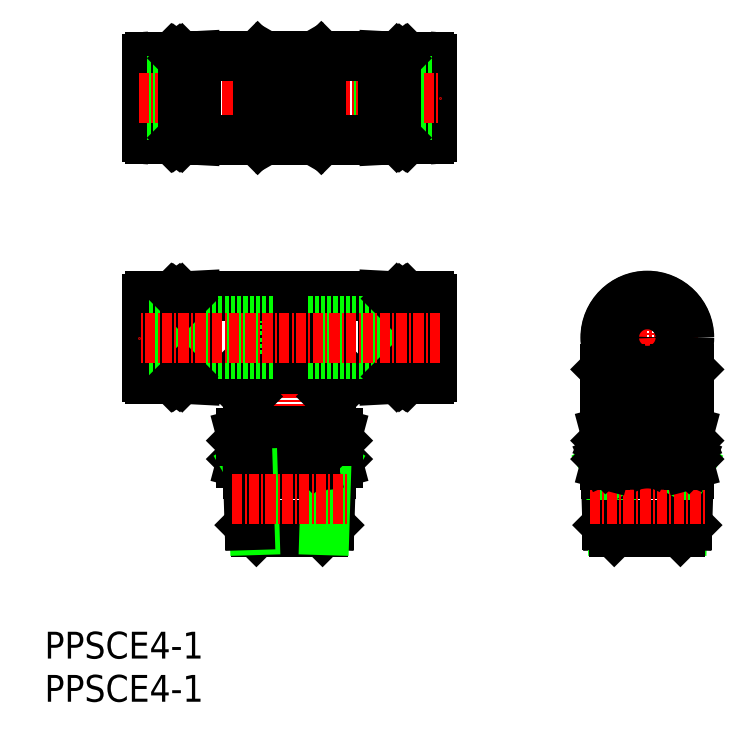
<metadata>
{"format":"dxf","ext":"dxf","renderer":"ezdxf+matplotlib","layout":"modelspace","background":"white","min_lineweight":24,"dpi":150}
</metadata>
<code>
0
SECTION
2
ENTITIES
0
LINE
8
0
10
41.92
20
10.57
30
0
11
41.92
21
14.77
31
0
0
LINE
8
0
10
31.92
20
14.77
30
0
11
31.92
21
10.57
31
0
0
LINE
8
0
10
84.63
20
10.57
30
0
11
84.63
21
17.97
31
0
0
LINE
8
0
10
74.63
20
17.97
30
0
11
74.63
21
10.57
31
0
0
LINE
8
CENTER
10
79.63
20
27.81
30
0
11
79.63
21
-2.435
31
0
0
LINE
8
CENTER
10
36.92
20
27.81
30
0
11
36.92
21
-2.435
31
0
0
LINE
8
CENTER
10
85.63
20
21.77
30
0
11
73.63
21
21.77
31
0
0
CIRCLE
8
0
10
79.63
20
21.77
30
0
40
2
0
CIRCLE
8
0
10
79.63
20
21.77
30
0
40
5
0
CIRCLE
8
0
10
79.63
20
21.77
30
0
40
4.95
0
LINE
8
0
10
84.63
20
17.97
30
0
11
83.71
21
18.88
31
0
0
LINE
8
0
10
75.55
20
18.88
30
0
11
74.63
21
17.97
31
0
0
LINE
8
0
10
76.38
20
17.97
30
0
11
74.63
21
17.97
31
0
0
LINE
8
0
10
84.63
20
17.97
30
0
11
82.88
21
17.97
31
0
0
LINE
8
0
10
79.13
20
14.74
30
0
11
79.13
21
16.79
31
0
0
LINE
8
0
10
80.13
20
14.74
30
0
11
80.13
21
16.79
31
0
0
ARC
8
0
10
79.63
20
9.765
30
0
40
5
50
84.26
51
95.74
0
LINE
8
0
10
34.92
20
48.36
30
0
11
34.92
21
52.36
31
0
0
LINE
8
0
10
20.22
20
55.31
30
0
11
21.52
21
55.31
31
0
0
LINE
8
0
10
22.52
20
45.91
30
0
11
22.52
21
54.81
31
0
0
LINE
8
0
10
24.12
20
55.11
30
0
11
23.57
21
55.11
31
0
0
LINE
8
0
10
22.82
20
55.11
30
0
11
22.52
21
54.81
31
0
0
LINE
8
0
10
23.42
20
45.81
30
0
11
23.42
21
54.91
31
0
0
LINE
8
0
10
23.57
20
45.61
30
0
11
23.57
21
55.11
31
0
0
LINE
8
0
10
23.27
20
45.61
30
0
11
23.27
21
55.11
31
0
0
LINE
8
0
10
23.57
20
55.11
30
0
11
23.42
21
54.91
31
0
0
LINE
8
0
10
23.42
20
54.91
30
0
11
23.27
21
55.11
31
0
0
LINE
8
0
10
23.27
20
55.11
30
0
11
22.82
21
55.11
31
0
0
LINE
8
0
10
24.12
20
45.61
30
0
11
23.57
21
45.61
31
0
0
LINE
8
0
10
23.27
20
45.61
30
0
11
22.82
21
45.61
31
0
0
LINE
8
0
10
23.42
20
45.81
30
0
11
23.27
21
45.61
31
0
0
LINE
8
0
10
23.57
20
45.61
30
0
11
23.42
21
45.81
31
0
0
LINE
8
0
10
22.82
20
45.61
30
0
11
22.52
21
45.91
31
0
0
LINE
8
0
10
22.82
20
45.61
30
0
11
22.82
21
55.11
31
0
0
LINE
8
0
10
24.12
20
45.61
30
0
11
24.12
21
55.11
31
0
0
ARC
8
0
10
20.22
20
45.71
30
0
40
0.3
50
180
51
270
0
ARC
8
0
10
21.72
20
53.26
30
0
40
0.2
50
180
51
270
0
ARC
8
0
10
21.72
20
47.46
30
0
40
0.2
50
90
51
180
0
LINE
8
0
10
21.72
20
53.06
30
0
11
22.52
21
53.06
31
0
0
LINE
8
0
10
21.72
20
47.66
30
0
11
22.52
21
47.66
31
0
0
LINE
8
0
10
20.22
20
45.41
30
0
11
21.52
21
45.41
31
0
0
LINE
8
0
10
19.92
20
55.01
30
0
11
19.92
21
45.71
31
0
0
LINE
8
0
10
21.52
20
55.31
30
0
11
21.52
21
45.41
31
0
0
ARC
8
0
10
20.22
20
55.01
30
0
40
0.3
50
90
51
180
0
LINE
8
0
10
19.92
20
48.36
30
0
11
34.92
21
48.36
31
0
0
LINE
8
0
10
19.92
20
52.36
30
0
11
34.92
21
52.36
31
0
0
LINE
8
0
10
24.12
20
45.61
30
0
11
24.22
21
45.71
31
0
0
LINE
8
0
10
24.12
20
55.11
30
0
11
24.22
21
55.01
31
0
0
LINE
8
CENTER
10
36.92
20
56.36
30
0
11
36.92
21
44.36
31
0
0
LINE
8
0
10
38.92
20
48.36
30
0
11
38.92
21
52.36
31
0
0
ARC
8
0
10
53.62
20
55.01
30
0
40
0.3
50
0
51
90
0
LINE
8
0
10
52.32
20
55.31
30
0
11
52.32
21
45.41
31
0
0
LINE
8
0
10
53.92
20
55.01
30
0
11
53.92
21
45.71
31
0
0
LINE
8
0
10
53.62
20
45.41
30
0
11
52.32
21
45.41
31
0
0
LINE
8
0
10
52.12
20
47.66
30
0
11
51.32
21
47.66
31
0
0
LINE
8
0
10
52.12
20
53.06
30
0
11
51.32
21
53.06
31
0
0
ARC
8
0
10
52.12
20
47.46
30
0
40
0.2
50
0
51
90
0
ARC
8
0
10
52.12
20
53.26
30
0
40
0.2
50
270
51
0
0
ARC
8
0
10
53.62
20
45.71
30
0
40
0.3
50
270
51
0
0
LINE
8
0
10
49.72
20
45.61
30
0
11
49.72
21
55.11
31
0
0
LINE
8
0
10
51.02
20
45.61
30
0
11
51.02
21
55.11
31
0
0
LINE
8
0
10
51.02
20
45.61
30
0
11
51.32
21
45.91
31
0
0
LINE
8
0
10
50.27
20
45.61
30
0
11
50.42
21
45.81
31
0
0
LINE
8
0
10
50.42
20
45.81
30
0
11
50.57
21
45.61
31
0
0
LINE
8
0
10
50.57
20
45.61
30
0
11
51.02
21
45.61
31
0
0
LINE
8
0
10
49.72
20
45.61
30
0
11
50.27
21
45.61
31
0
0
LINE
8
0
10
50.57
20
55.11
30
0
11
51.02
21
55.11
31
0
0
LINE
8
0
10
50.42
20
54.91
30
0
11
50.57
21
55.11
31
0
0
LINE
8
0
10
50.27
20
55.11
30
0
11
50.42
21
54.91
31
0
0
LINE
8
0
10
50.57
20
45.61
30
0
11
50.57
21
55.11
31
0
0
LINE
8
0
10
50.27
20
45.61
30
0
11
50.27
21
55.11
31
0
0
LINE
8
0
10
50.42
20
45.81
30
0
11
50.42
21
54.91
31
0
0
LINE
8
0
10
51.02
20
55.11
30
0
11
51.32
21
54.81
31
0
0
LINE
8
0
10
49.72
20
55.11
30
0
11
50.27
21
55.11
31
0
0
LINE
8
0
10
51.32
20
45.91
30
0
11
51.32
21
54.81
31
0
0
LINE
8
0
10
53.62
20
55.31
30
0
11
52.32
21
55.31
31
0
0
LINE
8
0
10
53.92
20
48.36
30
0
11
38.92
21
48.36
31
0
0
LINE
8
0
10
53.92
20
52.36
30
0
11
38.92
21
52.36
31
0
0
LINE
8
0
10
49.72
20
45.61
30
0
11
49.62
21
45.71
31
0
0
LINE
8
0
10
49.72
20
55.11
30
0
11
49.62
21
55.01
31
0
0
LINE
8
CENTER
10
18.92
20
50.36
30
0
11
54.92
21
50.36
31
0
0
ARC
8
0
10
36.92
20
50.36
30
0
40
5
50
234.8
51
305.2
0
ARC
8
0
10
36.92
20
50.36
30
0
40
5
50
54.77
51
125.2
0
LINE
8
0
10
40.72
20
45.36
30
0
11
40.72
21
49.61
31
0
0
LINE
8
0
10
33.12
20
45.36
30
0
11
33.12
21
49.61
31
0
0
LINE
8
0
10
40.72
20
45.36
30
0
11
48.12
21
45.36
31
0
0
LINE
8
0
10
25.72
20
45.36
30
0
11
33.12
21
45.36
31
0
0
LINE
8
0
10
33.12
20
55.36
30
0
11
25.72
21
55.36
31
0
0
LINE
8
0
10
48.12
20
55.36
30
0
11
40.72
21
55.36
31
0
0
LINE
8
0
10
33.12
20
51.11
30
0
11
33.12
21
55.36
31
0
0
LINE
8
0
10
40.72
20
51.11
30
0
11
33.12
21
51.11
31
0
0
LINE
8
0
10
40.72
20
51.11
30
0
11
40.72
21
55.36
31
0
0
LINE
8
0
10
40.72
20
49.61
30
0
11
33.12
21
49.61
31
0
0
LINE
8
0
10
48.12
20
45.36
30
0
11
48.12
21
55.36
31
0
0
LINE
8
0
10
25.72
20
45.36
30
0
11
25.72
21
55.36
31
0
0
LINE
8
0
10
48.12
20
45.36
30
0
11
49.62
21
45.44
31
0
0
LINE
8
0
10
49.62
20
55.29
30
0
11
48.12
21
55.36
31
0
0
LINE
8
0
10
49.62
20
45.44
30
0
11
49.62
21
55.29
31
0
0
LINE
8
0
10
25.72
20
55.36
30
0
11
24.22
21
55.29
31
0
0
LINE
8
0
10
24.22
20
45.44
30
0
11
25.72
21
45.36
31
0
0
LINE
8
0
10
24.22
20
45.44
30
0
11
24.22
21
55.29
31
0
0
LINE
8
0
10
40.72
20
55.36
30
0
11
39.22
21
53.86
31
0
0
LINE
8
0
10
39.22
20
51.11
30
0
11
39.22
21
53.86
31
0
0
LINE
8
0
10
39.22
20
46.86
30
0
11
39.22
21
49.61
31
0
0
LINE
8
0
10
39.22
20
46.86
30
0
11
40.72
21
45.36
31
0
0
LINE
8
0
10
34.62
20
46.86
30
0
11
34.62
21
49.61
31
0
0
LINE
8
0
10
33.12
20
45.36
30
0
11
34.62
21
46.86
31
0
0
LINE
8
0
10
34.62
20
53.86
30
0
11
33.12
21
55.36
31
0
0
LINE
8
0
10
34.62
20
51.11
30
0
11
34.62
21
53.86
31
0
0
LINE
8
0
10
34.62
20
46.86
30
0
11
39.22
21
46.86
31
0
0
LINE
8
0
10
39.22
20
53.86
30
0
11
34.62
21
53.86
31
0
0
LINE
8
0
10
41.89
20
14.74
30
0
11
43.94
21
16.79
31
0
0
LINE
8
0
10
29.89
20
16.79
30
0
11
31.94
21
14.74
31
0
0
LINE
8
0
10
39.22
20
25.18
30
0
11
34.62
21
25.18
31
0
0
LINE
8
0
10
41.89
20
16.79
30
0
11
36.92
21
21.77
31
0
0
LINE
8
0
10
36.92
20
21.77
30
0
11
31.94
21
16.79
31
0
0
LINE
8
0
10
39.22
20
19.47
30
0
11
34.62
21
19.47
31
0
0
LINE
8
0
10
49.62
20
26.69
30
0
11
48.12
21
26.77
31
0
0
LINE
8
0
10
48.12
20
16.77
30
0
11
49.62
21
16.84
31
0
0
LINE
8
0
10
49.62
20
16.84
30
0
11
49.62
21
26.69
31
0
0
LINE
8
0
10
24.22
20
16.84
30
0
11
25.72
21
16.77
31
0
0
LINE
8
0
10
25.72
20
26.77
30
0
11
24.22
21
26.69
31
0
0
LINE
8
0
10
24.22
20
16.84
30
0
11
24.22
21
26.69
31
0
0
LINE
8
0
10
34.62
20
19.47
30
0
11
34.62
21
25.18
31
0
0
LINE
8
0
10
39.22
20
19.47
30
0
11
39.22
21
25.18
31
0
0
LINE
8
0
10
41.89
20
14.74
30
0
11
41.89
21
16.79
31
0
0
LINE
8
0
10
40.72
20
17.97
30
0
11
33.12
21
17.97
31
0
0
LINE
8
0
10
31.94
20
16.79
30
0
11
31.94
21
14.74
31
0
0
LINE
8
0
10
29.89
20
16.79
30
0
11
31.94
21
16.79
31
0
0
LINE
8
0
10
33.12
20
17.97
30
0
11
33.12
21
26.71
31
0
0
LINE
8
0
10
40.72
20
26.71
30
0
11
33.12
21
26.71
31
0
0
LINE
8
0
10
40.72
20
17.97
30
0
11
40.72
21
26.71
31
0
0
LINE
8
0
10
41.89
20
16.79
30
0
11
43.94
21
16.79
31
0
0
LINE
8
0
10
48.12
20
26.77
30
0
11
25.72
21
26.77
31
0
0
LINE
8
0
10
25.72
20
16.77
30
0
11
29.92
21
16.77
31
0
0
LINE
8
0
10
43.92
20
16.77
30
0
11
48.12
21
16.77
31
0
0
LINE
8
0
10
25.72
20
16.77
30
0
11
25.72
21
26.77
31
0
0
LINE
8
0
10
48.12
20
16.77
30
0
11
48.12
21
26.77
31
0
0
ARC
8
0
10
-209.5
20
-213.4
30
0
40
341.3
50
44.35
51
44.71
0
ARC
8
0
10
295.6
20
-225.5
30
0
40
358.6
50
135.3
51
135.6
0
LINE
8
0
10
34.92
20
19.77
30
0
11
34.92
21
23.77
31
0
0
ARC
8
0
10
20.22
20
26.42
30
0
40
0.3
50
90
51
180
0
LINE
8
0
10
21.52
20
26.72
30
0
11
21.52
21
16.82
31
0
0
LINE
8
0
10
19.92
20
26.42
30
0
11
19.92
21
17.12
31
0
0
LINE
8
0
10
20.22
20
16.82
30
0
11
21.52
21
16.82
31
0
0
LINE
8
0
10
21.72
20
19.07
30
0
11
22.52
21
19.07
31
0
0
LINE
8
0
10
21.72
20
24.47
30
0
11
22.52
21
24.47
31
0
0
ARC
8
0
10
21.72
20
18.87
30
0
40
0.2
50
90
51
180
0
ARC
8
0
10
21.72
20
24.67
30
0
40
0.2
50
180
51
270
0
ARC
8
0
10
20.22
20
17.12
30
0
40
0.3
50
180
51
270
0
LINE
8
0
10
24.12
20
17.02
30
0
11
24.12
21
26.52
31
0
0
LINE
8
0
10
22.82
20
17.02
30
0
11
22.82
21
26.52
31
0
0
LINE
8
0
10
22.82
20
17.02
30
0
11
22.52
21
17.32
31
0
0
LINE
8
0
10
23.57
20
17.02
30
0
11
23.42
21
17.22
31
0
0
LINE
8
0
10
23.42
20
17.22
30
0
11
23.27
21
17.02
31
0
0
LINE
8
0
10
23.27
20
17.02
30
0
11
22.82
21
17.02
31
0
0
LINE
8
0
10
24.12
20
17.02
30
0
11
23.57
21
17.02
31
0
0
LINE
8
0
10
23.27
20
26.52
30
0
11
22.82
21
26.52
31
0
0
LINE
8
0
10
23.42
20
26.32
30
0
11
23.27
21
26.52
31
0
0
LINE
8
0
10
23.57
20
26.52
30
0
11
23.42
21
26.32
31
0
0
LINE
8
0
10
23.27
20
17.02
30
0
11
23.27
21
26.52
31
0
0
LINE
8
0
10
23.57
20
17.02
30
0
11
23.57
21
26.52
31
0
0
LINE
8
0
10
23.42
20
17.22
30
0
11
23.42
21
26.32
31
0
0
LINE
8
0
10
22.82
20
26.52
30
0
11
22.52
21
26.22
31
0
0
LINE
8
0
10
24.12
20
26.52
30
0
11
23.57
21
26.52
31
0
0
LINE
8
0
10
22.52
20
17.32
30
0
11
22.52
21
26.22
31
0
0
LINE
8
0
10
20.22
20
26.72
30
0
11
21.52
21
26.72
31
0
0
LINE
8
0
10
34.92
20
19.77
30
0
11
19.92
21
19.77
31
0
0
LINE
8
0
10
34.92
20
23.77
30
0
11
19.92
21
23.77
31
0
0
LINE
8
0
10
24.12
20
17.02
30
0
11
24.22
21
17.12
31
0
0
LINE
8
0
10
24.12
20
26.52
30
0
11
24.22
21
26.42
31
0
0
LINE
8
0
10
38.92
20
19.77
30
0
11
38.92
21
23.77
31
0
0
LINE
8
0
10
53.62
20
26.72
30
0
11
52.32
21
26.72
31
0
0
LINE
8
0
10
51.32
20
17.32
30
0
11
51.32
21
26.22
31
0
0
LINE
8
0
10
49.72
20
26.52
30
0
11
50.27
21
26.52
31
0
0
LINE
8
0
10
51.02
20
26.52
30
0
11
51.32
21
26.22
31
0
0
LINE
8
0
10
50.42
20
17.22
30
0
11
50.42
21
26.32
31
0
0
LINE
8
0
10
50.27
20
17.02
30
0
11
50.27
21
26.52
31
0
0
LINE
8
0
10
50.57
20
17.02
30
0
11
50.57
21
26.52
31
0
0
LINE
8
0
10
50.27
20
26.52
30
0
11
50.42
21
26.32
31
0
0
LINE
8
0
10
50.42
20
26.32
30
0
11
50.57
21
26.52
31
0
0
LINE
8
0
10
50.57
20
26.52
30
0
11
51.02
21
26.52
31
0
0
LINE
8
0
10
49.72
20
17.02
30
0
11
50.27
21
17.02
31
0
0
LINE
8
0
10
50.57
20
17.02
30
0
11
51.02
21
17.02
31
0
0
LINE
8
0
10
50.42
20
17.22
30
0
11
50.57
21
17.02
31
0
0
LINE
8
0
10
50.27
20
17.02
30
0
11
50.42
21
17.22
31
0
0
LINE
8
0
10
51.02
20
17.02
30
0
11
51.32
21
17.32
31
0
0
LINE
8
0
10
51.02
20
17.02
30
0
11
51.02
21
26.52
31
0
0
LINE
8
0
10
49.72
20
17.02
30
0
11
49.72
21
26.52
31
0
0
ARC
8
0
10
53.62
20
17.12
30
0
40
0.3
50
270
51
0
0
ARC
8
0
10
52.12
20
24.67
30
0
40
0.2
50
270
51
0
0
ARC
8
0
10
52.12
20
18.87
30
0
40
0.2
50
0
51
90
0
LINE
8
0
10
52.12
20
24.47
30
0
11
51.32
21
24.47
31
0
0
LINE
8
0
10
52.12
20
19.07
30
0
11
51.32
21
19.07
31
0
0
LINE
8
0
10
53.62
20
16.82
30
0
11
52.32
21
16.82
31
0
0
LINE
8
0
10
53.92
20
26.42
30
0
11
53.92
21
17.12
31
0
0
LINE
8
0
10
53.92
20
19.77
30
0
11
38.92
21
19.77
31
0
0
LINE
8
0
10
53.92
20
23.77
30
0
11
38.92
21
23.77
31
0
0
LINE
8
0
10
52.32
20
26.72
30
0
11
52.32
21
16.82
31
0
0
ARC
8
0
10
53.62
20
26.42
30
0
40
0.3
50
0
51
90
0
LINE
8
0
10
49.72
20
17.02
30
0
11
49.62
21
17.12
31
0
0
LINE
8
0
10
49.72
20
26.52
30
0
11
49.62
21
26.42
31
0
0
LINE
8
0
10
37.02
20
21.77
30
0
11
36.82
21
21.77
31
0
0
LINE
8
CENTER
10
54.92
20
21.77
30
0
11
18.92
21
21.77
31
0
0
LINE
8
0
10
31.92
20
10.57
30
0
11
41.92
21
10.57
31
0
0
LINE
8
0
10
33.93
20
7.365
30
0
11
34.24
21
7.365
31
0
0
LINE
8
0
10
33.93
20
9.365
30
0
11
34.24
21
9.365
31
0
0
LINE
8
0
10
34.24
20
7.365
30
0
11
34.03
21
7.265
31
0
0
LINE
8
0
10
33.93
20
7.365
30
0
11
34.03
21
7.265
31
0
0
LINE
8
0
10
34.24
20
9.365
30
0
11
34.03
21
9.465
31
0
0
LINE
8
0
10
34.03
20
9.465
30
0
11
33.93
21
9.365
31
0
0
LINE
8
0
10
34.24
20
9.365
30
0
11
34.24
21
7.365
31
0
0
LINE
8
0
10
33.93
20
9.365
30
0
11
33.93
21
7.365
31
0
0
LINE
8
0
10
42.59
20
7.365
30
0
11
42.69
21
7.265
31
0
0
LINE
8
0
10
42.59
20
9.365
30
0
11
42.59
21
7.365
31
0
0
LINE
8
0
10
42.59
20
9.365
30
0
11
42.69
21
9.465
31
0
0
LINE
8
0
10
31.24
20
7.365
30
0
11
31.14
21
7.265
31
0
0
LINE
8
0
10
31.24
20
9.365
30
0
11
31.14
21
9.465
31
0
0
LINE
8
0
10
31.24
20
9.365
30
0
11
31.24
21
7.365
31
0
0
LINE
8
0
10
34.03
20
7.265
30
0
11
34.03
21
6.775
31
0
0
LINE
8
0
10
42.69
20
7.265
30
0
11
42.69
21
6.775
31
0
0
LINE
8
0
10
31.14
20
7.265
30
0
11
31.14
21
6.775
31
0
0
ARC
8
0
10
36.92
20
28.61
30
0
40
22.02
50
262.5
51
277.5
0
ARC
8
0
10
32.59
20
12.16
30
0
40
5.577
50
255
51
285
0
ARC
8
0
10
36.92
20
-11.5
30
0
40
22.02
50
82.47
51
97.53
0
ARC
8
0
10
32.59
20
4.944
30
0
40
5.577
50
75
51
105
0
LINE
8
0
10
34.03
20
10.33
30
0
11
34.03
21
9.465
31
0
0
LINE
8
0
10
31.93
20
6.565
30
0
11
41.91
21
6.565
31
0
0
LINE
8
0
10
32.15
20
-0.6195
30
0
11
41.68
21
-0.6195
31
0
0
LINE
8
0
10
31.14
20
10.33
30
0
11
32.02
21
10.57
31
0
0
LINE
8
0
10
41.82
20
10.57
30
0
11
42.69
21
10.33
31
0
0
LINE
8
0
10
31.14
20
6.775
30
0
11
31.93
21
6.565
31
0
0
LINE
8
0
10
31.93
20
6.565
30
0
11
32.54
21
5.501
31
0
0
LINE
8
0
10
41.29
20
5.501
30
0
11
41.91
21
6.565
31
0
0
LINE
8
0
10
41.87
20
5.501
30
0
11
31.96
21
5.501
31
0
0
LINE
8
0
10
41.91
20
6.565
30
0
11
42.69
21
6.775
31
0
0
LINE
8
0
10
40.87
20
-1.435
30
0
11
41.68
21
-0.6195
31
0
0
LINE
8
0
10
32.97
20
-1.435
30
0
11
32.15
21
-0.6195
31
0
0
LINE
8
0
10
32.97
20
-1.435
30
0
11
40.87
21
-1.435
31
0
0
LINE
8
0
10
41.68
20
-0.6195
30
0
11
41.91
21
6.565
31
0
0
LINE
8
0
10
41.08
20
-1.219
30
0
11
41.29
21
5.501
31
0
0
LINE
8
0
10
32.75
20
-1.219
30
0
11
32.54
21
5.501
31
0
0
LINE
8
0
10
32.15
20
-0.6195
30
0
11
31.93
21
6.565
31
0
0
LINE
8
0
10
31.14
20
10.33
30
0
11
31.14
21
9.465
31
0
0
LINE
8
0
10
42.69
20
10.33
30
0
11
42.69
21
9.465
31
0
0
LINE
8
0
10
39.8
20
7.265
30
0
11
39.8
21
6.775
31
0
0
LINE
8
0
10
39.8
20
10.33
30
0
11
39.8
21
9.465
31
0
0
LINE
8
0
10
39.91
20
9.365
30
0
11
39.91
21
7.365
31
0
0
LINE
8
0
10
39.6
20
9.365
30
0
11
39.6
21
7.365
31
0
0
LINE
8
0
10
39.8
20
9.465
30
0
11
39.91
21
9.365
31
0
0
LINE
8
0
10
39.6
20
9.365
30
0
11
39.8
21
9.465
31
0
0
LINE
8
0
10
39.91
20
7.365
30
0
11
39.8
21
7.265
31
0
0
LINE
8
0
10
39.6
20
7.365
30
0
11
39.8
21
7.265
31
0
0
LINE
8
0
10
39.91
20
9.365
30
0
11
39.6
21
9.365
31
0
0
LINE
8
0
10
39.91
20
7.365
30
0
11
39.6
21
7.365
31
0
0
ARC
8
0
10
41.25
20
4.944
30
0
40
5.577
50
75
51
105
0
ARC
8
0
10
41.25
20
12.16
30
0
40
5.577
50
255
51
285
0
LINE
8
0
10
34.03
20
55.36
30
0
11
33.7
21
54.79
31
0
0
LINE
8
0
10
39.8
20
55.36
30
0
11
34.03
21
55.36
31
0
0
LINE
8
0
10
40.14
20
54.79
30
0
11
39.8
21
55.36
31
0
0
LINE
8
0
10
33.7
20
45.94
30
0
11
34.03
21
45.36
31
0
0
LINE
8
0
10
34.03
20
45.36
30
0
11
39.8
21
45.36
31
0
0
LINE
8
0
10
39.8
20
45.36
30
0
11
40.14
21
45.94
31
0
0
LINE
8
0
10
74.86
20
-0.6195
30
0
11
74.64
21
6.565
31
0
0
LINE
8
0
10
75.46
20
-1.219
30
0
11
75.25
21
5.501
31
0
0
LINE
8
0
10
83.8
20
-1.219
30
0
11
84.01
21
5.501
31
0
0
LINE
8
0
10
84.4
20
-0.6195
30
0
11
84.62
21
6.565
31
0
0
LINE
8
0
10
75.68
20
-1.435
30
0
11
83.58
21
-1.435
31
0
0
LINE
8
0
10
75.68
20
-1.435
30
0
11
74.86
21
-0.6195
31
0
0
LINE
8
0
10
83.58
20
-1.435
30
0
11
84.4
21
-0.6195
31
0
0
LINE
8
0
10
84.59
20
5.501
30
0
11
74.67
21
5.501
31
0
0
LINE
8
0
10
84.01
20
5.501
30
0
11
84.62
21
6.565
31
0
0
LINE
8
0
10
74.64
20
6.565
30
0
11
75.25
21
5.501
31
0
0
LINE
8
0
10
74.86
20
-0.6195
30
0
11
84.4
21
-0.6195
31
0
0
LINE
8
0
10
74.64
20
6.565
30
0
11
84.62
21
6.565
31
0
0
LINE
8
0
10
74.63
20
10.57
30
0
11
84.63
21
10.57
31
0
0
LINE
8
CENTER
10
30.05
20
2.535
30
0
11
43.78
21
2.535
31
0
0
LINE
8
CENTER
10
72.77
20
2.535
30
0
11
86.49
21
2.535
31
0
0
LINE
8
0
10
74.63
20
10.54
30
0
11
74.63
21
9.465
31
0
0
LINE
8
0
10
74.63
20
7.265
30
0
11
74.63
21
6.592
31
0
0
ARC
8
0
10
76.74
20
-7.354
30
0
40
17.92
50
80.73
51
96.77
0
ARC
8
0
10
76.74
20
24.48
30
0
40
17.92
50
263.2
51
279.3
0
ARC
8
0
10
82.52
20
-7.354
30
0
40
17.92
50
83.23
51
99.27
0
ARC
8
0
10
82.52
20
24.48
30
0
40
17.92
50
260.7
51
276.8
0
LINE
8
0
10
84.63
20
10.54
30
0
11
84.63
21
9.465
31
0
0
LINE
8
0
10
84.63
20
7.265
30
0
11
84.63
21
6.592
31
0
0
LINE
8
0
10
84.53
20
7.365
30
0
11
84.41
21
7.365
31
0
0
LINE
8
0
10
84.63
20
9.465
30
0
11
84.41
21
9.365
31
0
0
LINE
8
0
10
84.63
20
7.265
30
0
11
84.41
21
7.365
31
0
0
LINE
8
0
10
84.41
20
7.365
30
0
11
84.41
21
9.365
31
0
0
LINE
8
0
10
84.53
20
9.365
30
0
11
84.53
21
7.365
31
0
0
LINE
8
0
10
84.53
20
7.365
30
0
11
84.63
21
7.265
31
0
0
LINE
8
0
10
84.53
20
9.365
30
0
11
84.41
21
9.365
31
0
0
LINE
8
0
10
84.53
20
9.365
30
0
11
84.63
21
9.465
31
0
0
LINE
8
0
10
74.73
20
9.365
30
0
11
74.63
21
9.465
31
0
0
LINE
8
0
10
74.73
20
9.365
30
0
11
74.85
21
9.365
31
0
0
LINE
8
0
10
79.63
20
7.265
30
0
11
79.85
21
7.365
31
0
0
LINE
8
0
10
79.41
20
7.365
30
0
11
79.63
21
7.265
31
0
0
LINE
8
0
10
79.63
20
9.465
30
0
11
79.85
21
9.365
31
0
0
LINE
8
0
10
79.41
20
9.365
30
0
11
79.63
21
9.465
31
0
0
LINE
8
0
10
74.73
20
7.365
30
0
11
74.63
21
7.265
31
0
0
LINE
8
0
10
74.73
20
9.365
30
0
11
74.73
21
7.365
31
0
0
LINE
8
0
10
79.85
20
7.365
30
0
11
79.85
21
9.365
31
0
0
LINE
8
0
10
79.41
20
7.365
30
0
11
79.41
21
9.365
31
0
0
LINE
8
0
10
79.63
20
6.799
30
0
11
79.63
21
7.265
31
0
0
LINE
8
0
10
79.63
20
10.33
30
0
11
79.63
21
9.465
31
0
0
LINE
8
0
10
79.41
20
7.365
30
0
11
79.85
21
7.365
31
0
0
LINE
8
0
10
79.41
20
9.365
30
0
11
79.85
21
9.365
31
0
0
LINE
8
0
10
74.63
20
7.265
30
0
11
74.85
21
7.365
31
0
0
LINE
8
0
10
74.63
20
9.465
30
0
11
74.85
21
9.365
31
0
0
LINE
8
0
10
74.85
20
7.365
30
0
11
74.85
21
9.365
31
0
0
LINE
8
0
10
74.73
20
7.365
30
0
11
74.85
21
7.365
31
0
0
LINE
8
0
10
84.53
20
6.565
30
0
11
84.63
21
6.592
31
0
0
LINE
8
0
10
74.63
20
6.592
30
0
11
74.73
21
6.565
31
0
0
LINE
8
0
10
84.53
20
10.57
30
0
11
84.63
21
10.54
31
0
0
LINE
8
0
10
74.63
20
10.54
30
0
11
74.73
21
10.57
31
0
0
TEXT
8
0
10
7.687
20
-16.55
30
0
40
3.2
1
PPSCE4-1
0
TEXT
8
0
10
7.687
20
-21.7
30
0
40
3.2
1
PPSCE4-1
0
ENDSEC
0
EOF

</code>
